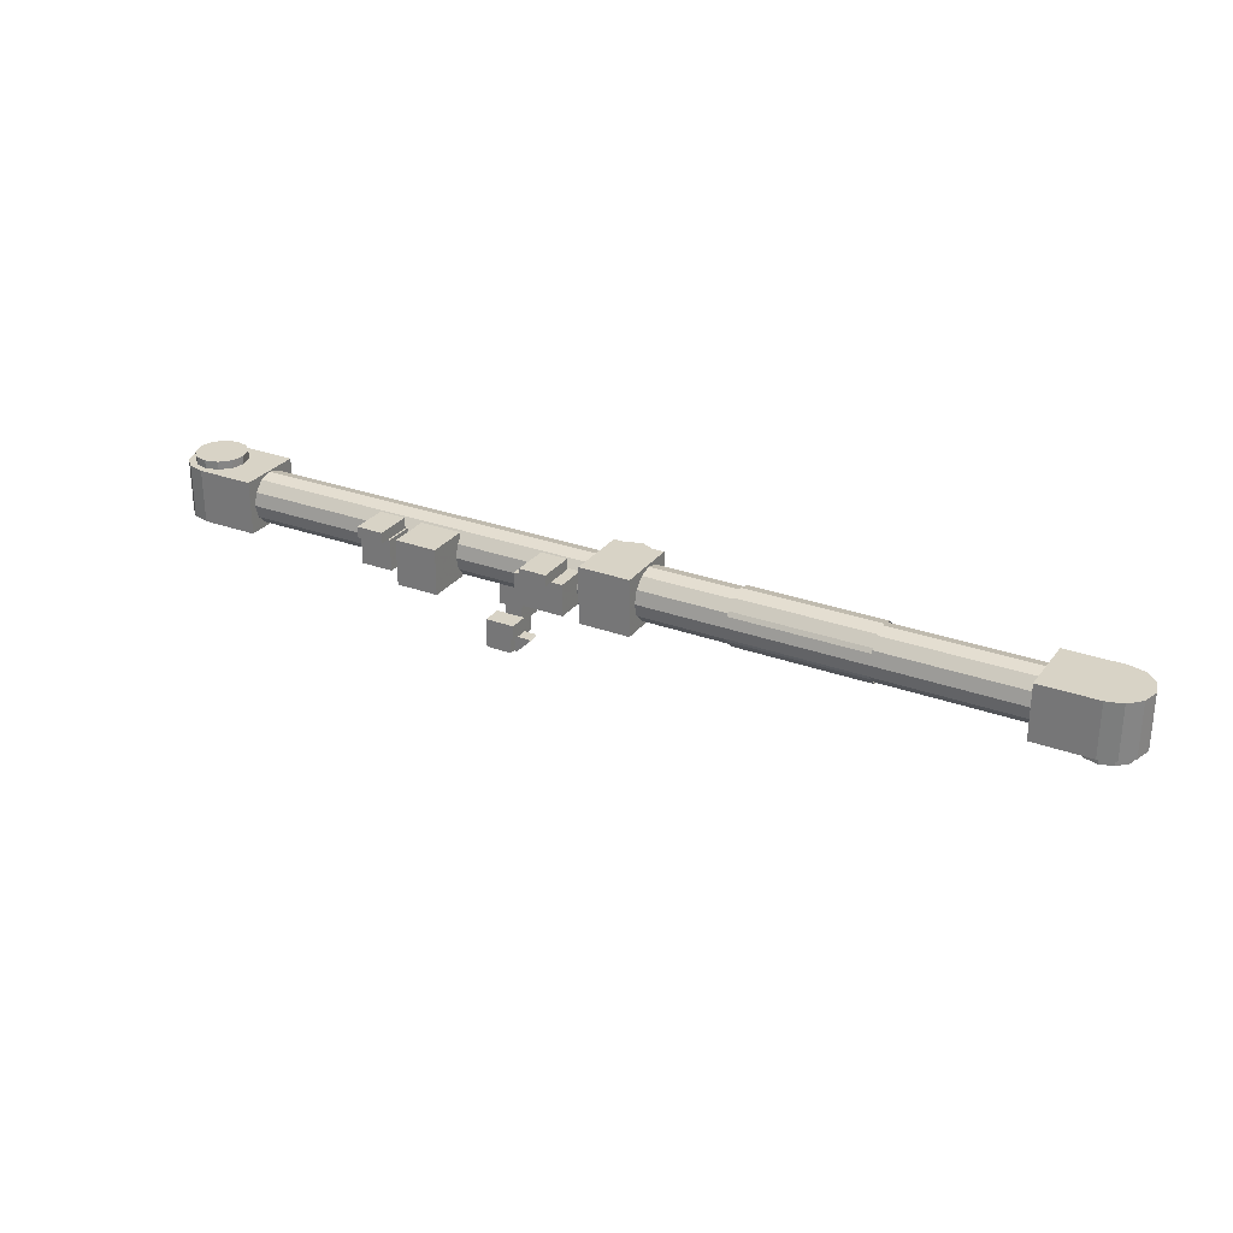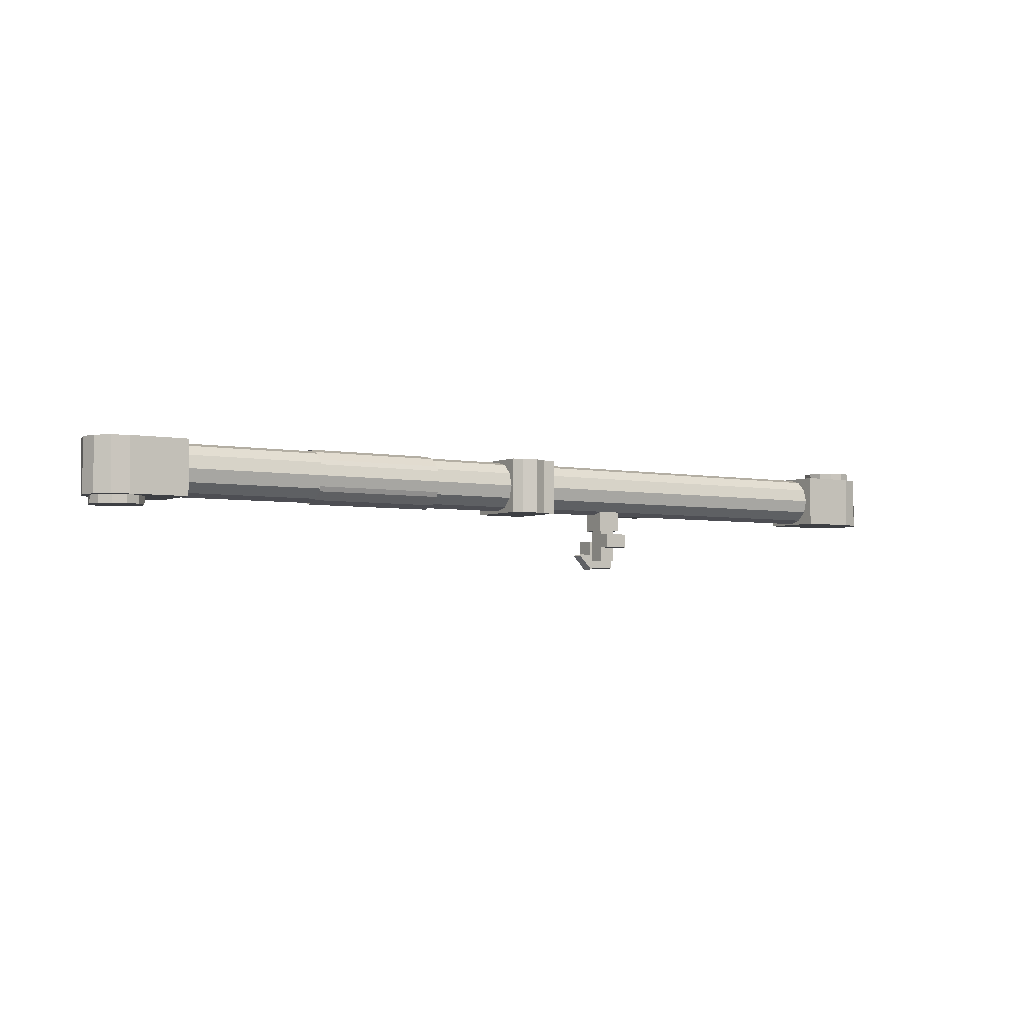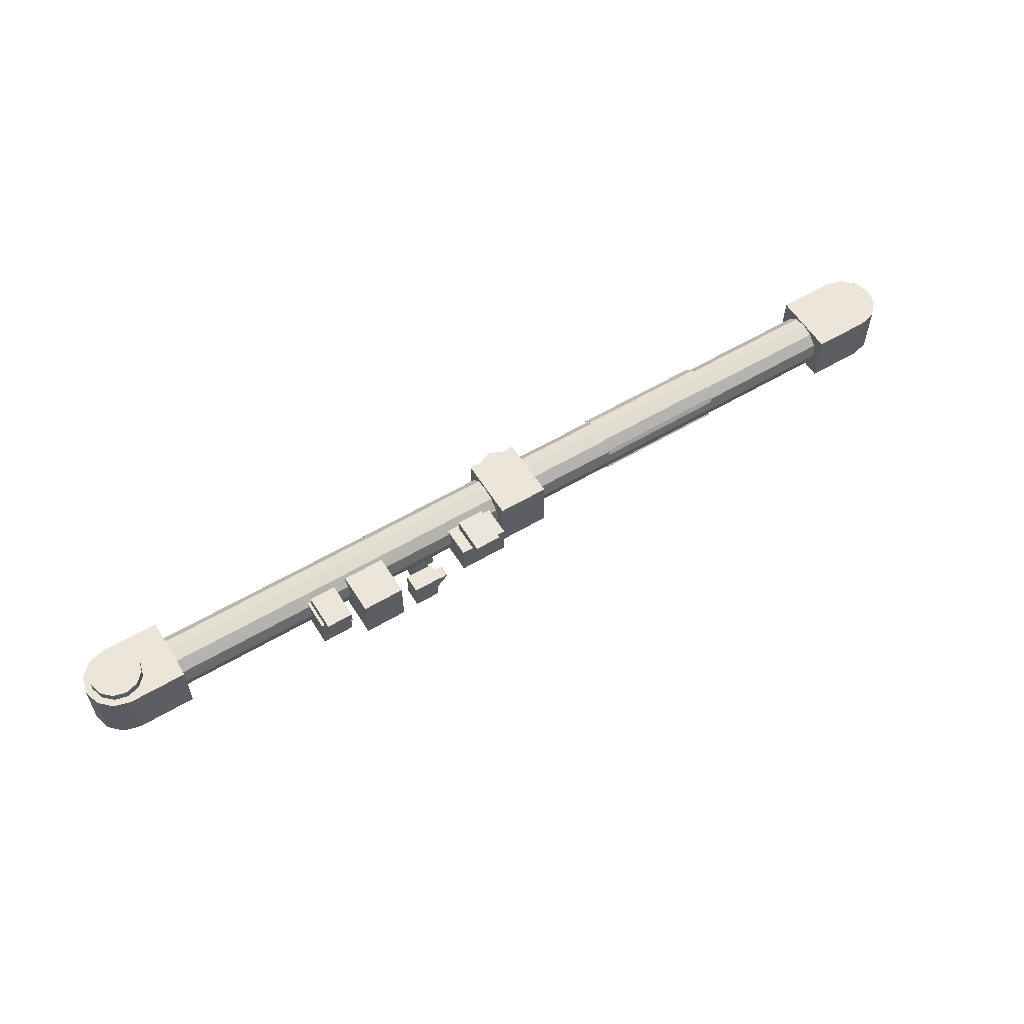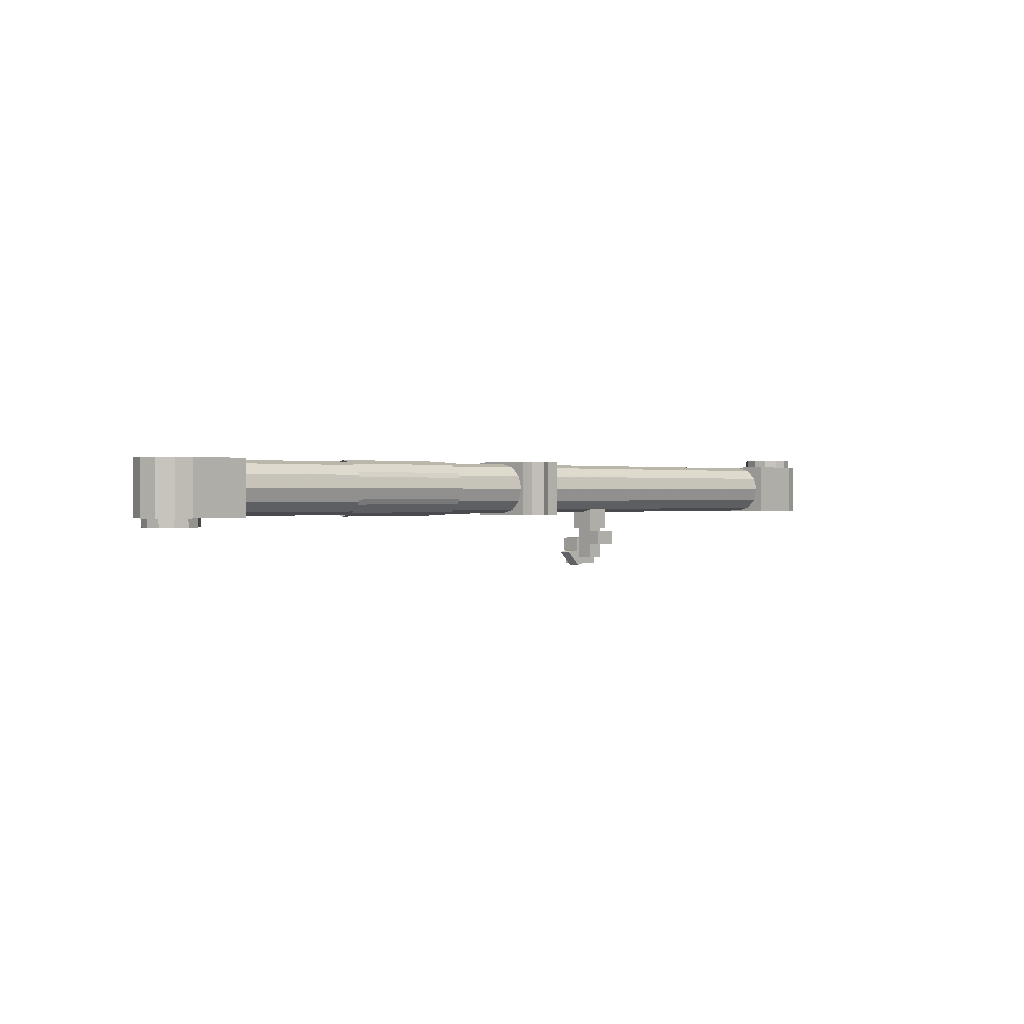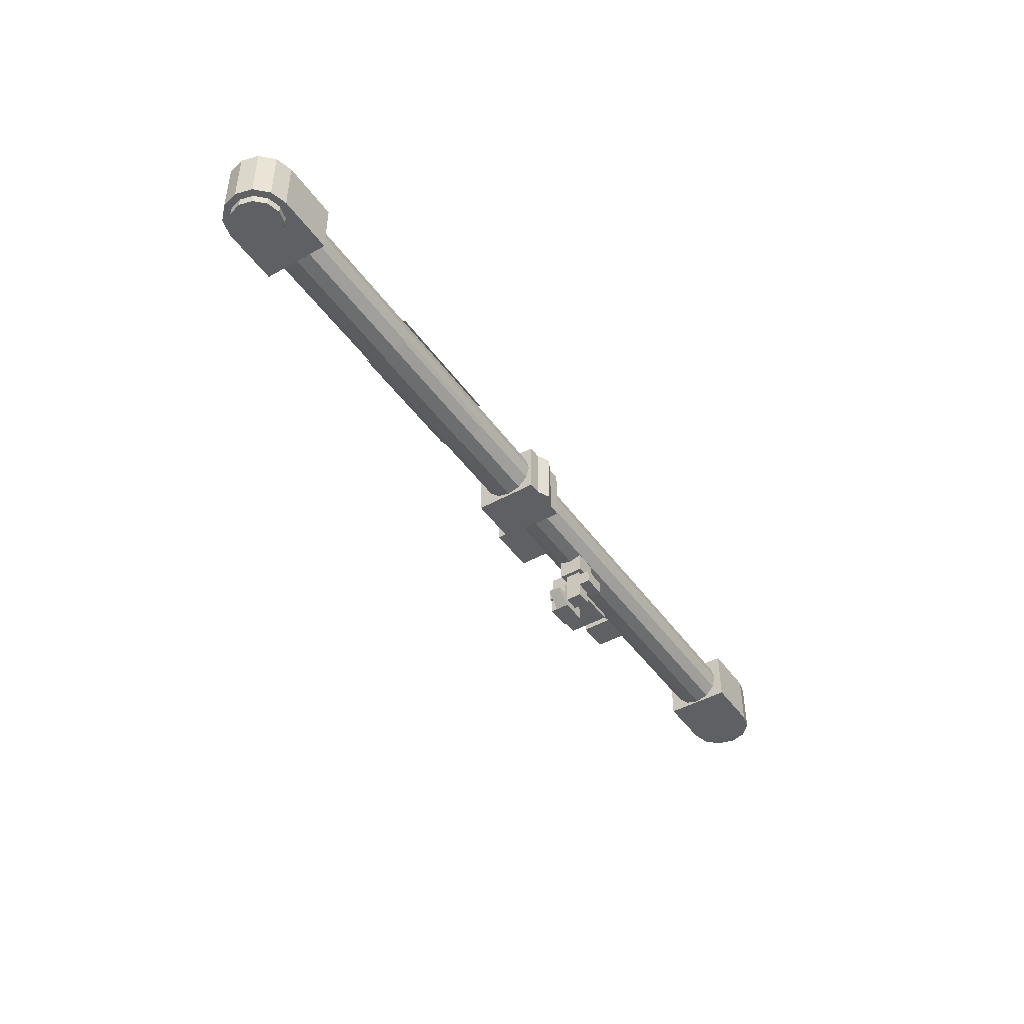
<metadata>
{"format":"obj","ext":"obj","renderer":"f3d","projection":"perspective","resolution":1024,"background":"white","views":[{"elev":28.2,"azim":29.2,"up":"+Z"},{"elev":-3.8,"azim":146.6,"up":"+Z"},{"elev":57.3,"azim":-31.7,"up":"+Z"},{"elev":0.6,"azim":133.9,"up":"+Z"},{"elev":-45.1,"azim":123.0,"up":"+Z"}]}
</metadata>
<code>
v -272.7 0.2356 6.3
v -162.9 11.38 9.286
v -162.9 0.2356 6.3
v -272.7 11.38 9.286
v -272.7 -10.91 9.286
v -162.9 -10.91 9.286
v -162.9 18.64 15.91
v -272.7 18.64 15.91
v -272.7 -18.18 16.56
v -162.9 -18.18 16.56
v -272.7 -20.48 19.88
v -272.7 -20.48 19.88
v -162.9 -18.18 16.56
v -162.9 -18.18 16.56
v -162.9 -20.48 19.88
v -272.7 -18.18 16.56
v -272.7 18.64 15.91
v -272.7 18.64 15.91
v -162.9 20.49 19.88
v -162.9 20.49 19.88
v -162.9 18.64 15.91
v -272.7 20.49 19.88
v -451.8 -22.02 -39.54
v -451.8 -16.16 -27.56
v -451.8 -22.02 -27.56
v -451.8 -16.16 -39.54
v -449.1 -22.02 -27.56
v -449.1 -16.16 -27.56
v -451.8 -6.098 -39.54
v -449.1 -6.098 -27.56
v -439.7 -6.098 -27.56
v -439.7 -16.16 -27.56
v -438.4 -6.098 -28.91
v -450.4 -6.098 -40.9
v -450.4 -16.16 -40.9
v -438.4 -16.16 -28.91
v -473 -22.02 -39.54
v -473 -22.02 -15.92
v -449.1 -22.02 -15.92
v -473 -6.098 -39.54
v -473 -6.098 -15.92
v -449.1 -6.098 -15.92
v -468.4 -9.445 14.6
v -468.4 10.55 -6.575
v -468.4 -9.445 -6.575
v -468.4 10.55 14.6
v -465.1 7.199 -6.575
v -448.4 10.55 -6.575
v -451.8 7.199 -6.575
v -448.4 -9.445 14.6
v -448.4 -9.445 -6.575
v -448.4 10.55 14.6
v -465.1 -6.098 -6.575
v -451.8 -6.098 -6.575
v -465.1 7.199 -21.41
v -451.8 7.199 -33.4
v -465.1 7.199 -33.4
v -451.8 7.199 -21.41
v -451.8 16.82 -9.774
v -465.1 7.199 -9.774
v -451.8 7.199 -9.774
v -471.8 16.82 -9.774
v -451.8 16.82 -21.41
v -471.8 16.82 -21.41
v -471.8 7.199 -9.774
v -471.8 7.199 -21.41
v -451.8 -6.098 -33.4
v -465.1 -6.098 -33.4
v -545.9 -48.77 41.5
v -567.9 -48.77 50.28
v -567.9 -48.77 41.5
v -545.9 -48.77 50.28
v -567.9 -18.25 50.28
v -567.9 -18.25 41.5
v -545.9 -18.25 50.28
v -545.9 -18.25 41.5
v -544.2 -41.32 16.02
v -570.5 -41.32 41.5
v -570.5 -41.32 16.02
v -544.2 -41.32 41.5
v -570.5 -14.13 41.5
v -570.5 -41.32 16.02
v -570.5 -41.32 41.5
v -570.5 -14.13 16.02
v -544.2 -41.32 16.02
v -544.2 -14.13 41.5
v -544.2 -41.32 41.5
v -544.2 -14.13 16.02
v -498.8 -48.66 10.21
v -533.5 -48.66 47.31
v -533.5 -48.66 10.21
v -498.8 -48.66 47.31
v -533.5 -14.13 47.31
v -533.5 -48.66 10.21
v -533.5 -48.66 47.31
v -533.5 -14.13 10.21
v -498.8 -48.66 10.21
v -498.8 -14.13 47.31
v -498.8 -48.66 47.31
v -498.8 -14.13 10.21
v -403.7 -48.77 41.5
v -425.6 -48.77 50.28
v -425.6 -48.77 41.5
v -403.7 -48.77 50.28
v -425.6 -18.25 50.28
v -425.6 -48.77 41.5
v -425.6 -48.77 50.28
v -425.6 -18.25 41.5
v -403.7 -48.77 41.5
v -403.7 -18.25 50.28
v -403.7 -48.77 50.28
v -403.7 -18.25 41.5
v -394.3 -41.32 16.02
v -435 -41.32 41.5
v -435 -41.32 16.02
v -394.3 -41.32 41.5
v -435 -14.13 41.5
v -435 -41.32 16.02
v -435 -41.32 41.5
v -435 -14.13 16.02
v -394.3 -41.32 16.02
v -394.3 -14.13 41.5
v -394.3 -41.32 41.5
v -394.3 -14.13 16.02
v -388.3 23.96 51.8
v -377.7 23.96 5.715
v -388.3 23.96 5.715
v -377.7 23.96 51.8
v -367.2 -28.56 5.715
v -356.6 23.96 5.715
v -346.1 -28.56 5.715
v -367.2 29 5.715
v -367.2 29 51.8
v -388.3 -28.56 51.8
v -367.2 -28.56 51.8
v -377.7 23.96 51.8
v -356.6 23.96 51.8
v -346.1 23.96 5.715
v -356.6 23.96 5.715
v -346.1 23.96 51.8
v -367.2 29 51.8
v -367.2 29 5.715
v -388.3 23.96 51.8
v -388.3 -28.56 5.715
v -388.3 23.96 5.715
v -346.1 23.96 5.715
v -346.1 23.96 51.8
v -346.1 -28.56 51.8
v -377.7 23.96 5.715
v -356.6 23.96 51.8
v -367.2 -28.56 5.715
v -388.3 -28.56 51.8
v -388.3 -28.56 5.715
v -367.2 -28.56 51.8
v -346.1 -28.56 5.715
v -346.1 -28.56 51.8
v -716 11.03 50.81
v -713.2 0.4392 57.52
v -713.2 0.4392 50.81
v -716 11.03 57.52
v -723.8 18.78 50.81
v -723.8 18.78 57.52
v -734.4 21.62 50.81
v -734.4 21.62 57.52
v -744.9 18.78 50.81
v -744.9 18.78 57.52
v -752.7 11.03 50.81
v -752.7 11.03 57.52
v -755.5 0.4392 50.81
v -755.5 0.4392 57.52
v -752.7 -10.15 50.81
v -752.7 -10.15 57.52
v -744.9 -17.9 50.81
v -744.9 -17.9 57.52
v -734.4 -20.74 57.52
v -734.4 -20.74 50.81
v -723.8 -17.9 50.81
v -723.8 -17.9 57.52
v -761.4 0.4392 50.81
v -757.7 -13.07 50.81
v -716 -10.15 57.52
v -716 -10.15 50.81
v -747.9 -22.95 6.706
v -734.4 27.45 6.706
v -734.4 -26.57 6.706
v -747.9 23.83 6.706
v -757.7 13.94 50.81
v -747.9 23.83 50.81
v -747.9 -22.95 50.81
v -734.4 27.45 50.81
v -734.4 27.45 50.81
v -734.4 -26.57 50.81
v -734.4 -26.57 50.81
v -734.4 27.45 50.81
v -747.9 23.83 6.706
v -747.9 23.83 50.81
v -734.4 27.45 6.706
v -687.3 -26.57 6.706
v -687.3 27.45 6.706
v -757.7 13.94 6.706
v -757.7 13.94 50.81
v -687.3 -26.57 50.81
v -687.3 27.45 50.81
v -761.4 0.4392 50.81
v -761.4 0.4392 6.706
v -757.7 -13.07 50.81
v -757.7 -13.07 6.706
v -687.3 -26.57 6.706
v -687.3 27.45 50.81
v -687.3 -26.57 50.81
v -687.3 27.45 6.706
v -747.9 -22.95 6.706
v -747.9 -22.95 50.81
v -734.4 -26.57 50.81
v -734.4 -26.57 6.706
v -757.7 -13.07 6.706
v -757.7 13.94 6.706
v -761.4 0.4392 6.706
v -47.05 10.81 47.1
v -687.3 0.2197 49.94
v -47.05 0.2196 49.94
v -687.3 10.81 47.1
v -21.18 2.694e-05 6.707
v -18.34 10.59 -2.637e-05
v -21.18 2.637e-05 -3.023e-05
v -18.34 10.59 6.707
v -10.59 18.34 -2.833e-05
v -10.59 18.34 6.707
v -1.495e-05 21.18 -2.55e-05
v -1.251e-05 21.18 6.707
v 10.59 18.34 6.707
v 10.59 18.34 -2.736e-05
v 18.34 10.59 6.707
v 18.34 10.59 -2.838e-05
v 21.18 2.107e-05 -2.828e-05
v 21.18 2.164e-05 6.707
v 18.34 -10.59 -3.214e-05
v 18.34 -10.59 6.707
v 10.59 -18.34 6.707
v 10.59 -18.34 -3.018e-05
v -5.771e-06 -21.18 -3.302e-05
v -3.325e-06 -21.18 6.707
v -10.59 -18.34 -3.115e-05
v -10.59 -18.34 6.707
v 27.01 2.136e-05 6.707
v 23.39 -13.51 6.707
v -18.34 -10.59 -3.013e-05
v -18.34 -10.59 6.707
v 13.51 -23.39 50.81
v -1.042e-05 27.01 50.81
v 1.469e-06 -27.01 50.81
v 13.51 23.39 50.81
v 23.39 13.51 6.707
v 13.51 23.39 6.707
v 13.51 -23.39 6.707
v -1.134e-05 27.01 6.707
v -1.134e-05 27.01 6.707
v 5.556e-07 -27.01 6.707
v 5.556e-07 -27.01 6.707
v -1.134e-05 27.01 6.707
v 13.51 23.39 50.81
v 13.51 23.39 6.707
v -1.042e-05 27.01 50.81
v -47.05 -27.01 50.81
v -47.05 27.01 50.81
v 23.39 13.51 50.81
v 23.39 13.51 6.707
v -47.05 -27.01 6.707
v -47.05 27.01 6.707
v 27.01 2.463e-05 50.81
v 27.01 2.136e-05 6.707
v 23.39 -13.51 50.81
v 23.39 -13.51 6.707
v -47.05 -27.01 50.81
v -47.05 27.01 6.707
v -47.05 -27.01 6.707
v -47.05 27.01 50.81
v 13.51 -23.39 50.81
v 13.51 -23.39 6.707
v 5.556e-07 -27.01 6.707
v 1.469e-06 -27.01 50.81
v 23.39 -13.51 50.81
v 23.39 13.51 50.81
v 27.01 2.463e-05 50.81
v -687.3 0.2197 7.577
v -47.05 10.81 10.42
v -47.05 0.2196 7.577
v -687.3 10.81 10.42
v -47.05 -10.37 47.1
v -687.3 -18.12 39.35
v -47.05 -18.12 39.35
v -687.3 -10.37 47.1
v -687.3 -20.96 28.76
v -47.05 -18.12 18.17
v -47.05 -20.96 28.76
v -687.3 -18.12 18.17
v -687.3 -10.37 10.42
v -47.05 -10.37 10.42
v -47.05 18.56 18.17
v -687.3 18.56 18.17
v -47.05 21.4 28.76
v -687.3 18.56 39.35
v -47.05 18.56 39.35
v -687.3 21.4 28.76
v -162.9 0.6684 51.22
v -272.7 11.81 48.23
v -272.7 0.6684 51.22
v -162.9 11.81 48.23
v -162.9 -10.48 48.23
v -272.7 -10.48 48.23
v -272.7 19.08 41.61
v -162.9 19.08 41.61
v -162.9 -17.75 40.96
v -272.7 -17.75 40.96
v -162.9 -20.05 37.64
v -162.9 -20.05 37.64
v -272.7 -17.75 40.96
v -272.7 -17.75 40.96
v -272.7 -20.05 37.64
v -162.9 -17.75 40.96
v -162.9 19.08 41.61
v -162.9 19.08 41.61
v -272.7 20.92 37.64
v -272.7 20.92 37.64
v -272.7 19.08 41.61
v -162.9 20.92 37.64
f 1 2 3
f 4 2 1
f 5 3 6
f 1 3 5
f 4 7 2
f 8 7 4
f 9 6 10
f 5 6 9
f 11 13 15
f 16 14 12
f 17 19 21
f 22 20 18
f 23 24 25
f 26 24 23
f 24 27 25
f 24 28 27
f 29 30 31
f 26 32 28
f 29 33 34
f 31 33 29
f 26 28 24
f 35 33 36
f 34 33 35
f 33 32 36
f 33 31 32
f 36 26 35
f 36 32 26
f 29 35 26
f 29 34 35
f 31 28 32
f 31 30 28
f 25 37 23
f 25 38 37
f 39 38 25
f 39 25 27
f 37 26 23
f 40 26 37
f 40 29 26
f 41 29 40
f 41 30 29
f 42 30 41
f 42 38 39
f 42 41 38
f 38 40 37
f 41 40 38
f 28 39 27
f 28 42 39
f 30 42 28
f 43 44 45
f 46 44 43
f 47 48 49
f 44 48 47
f 48 50 51
f 48 52 50
f 51 43 45
f 50 43 51
f 46 48 44
f 46 52 48
f 44 53 45
f 44 47 53
f 54 48 51
f 49 48 54
f 45 54 51
f 53 54 45
f 55 56 57
f 55 58 56
f 59 60 61
f 59 62 60
f 47 61 60
f 47 49 61
f 62 63 64
f 62 59 63
f 63 61 58
f 63 59 61
f 55 63 58
f 64 63 55
f 55 65 66
f 60 65 55
f 58 67 56
f 68 56 67
f 57 56 68
f 68 55 57
f 58 54 67
f 58 61 54
f 54 68 67
f 54 53 68
f 60 68 53
f 60 55 68
f 49 54 61
f 53 47 60
f 64 55 66
f 62 66 65
f 62 64 66
f 60 62 65
f 69 70 71
f 72 70 69
f 73 71 70
f 73 74 71
f 69 75 72
f 76 75 69
f 75 70 72
f 75 73 70
f 71 76 69
f 74 76 71
f 73 76 74
f 73 75 76
f 77 78 79
f 80 78 77
f 81 82 83
f 81 84 82
f 85 86 87
f 88 86 85
f 86 83 87
f 86 81 83
f 82 88 85
f 84 88 82
f 89 90 91
f 92 90 89
f 93 94 95
f 93 96 94
f 97 98 99
f 100 98 97
f 98 95 99
f 98 93 95
f 94 100 97
f 96 100 94
f 101 102 103
f 104 102 101
f 105 106 107
f 105 108 106
f 109 110 111
f 112 110 109
f 110 107 111
f 110 105 107
f 106 112 109
f 108 112 106
f 105 112 108
f 105 110 112
f 113 114 115
f 116 114 113
f 117 118 119
f 117 120 118
f 121 122 123
f 124 122 121
f 122 119 123
f 122 117 119
f 118 124 121
f 120 124 118
f 125 126 127
f 125 128 126
f 129 130 131
f 132 130 129
f 133 134 135
f 133 136 134
f 137 138 139
f 137 140 138
f 139 141 137
f 142 141 139
f 141 126 128
f 141 142 126
f 143 144 134
f 143 145 144
f 130 146 131
f 131 147 148
f 146 147 131
f 136 143 134
f 145 149 144
f 149 129 144
f 149 132 129
f 147 150 148
f 150 135 148
f 150 133 135
f 151 152 153
f 154 152 151
f 155 154 151
f 156 154 155
f 157 158 159
f 157 160 158
f 161 160 157
f 161 162 160
f 163 162 161
f 163 164 162
f 164 165 166
f 164 163 165
f 166 167 168
f 166 165 167
f 168 169 170
f 168 167 169
f 170 171 172
f 170 169 171
f 172 173 174
f 172 171 173
f 175 173 176
f 174 173 175
f 177 175 176
f 177 178 175
f 171 179 180
f 169 179 171
f 159 181 182
f 159 158 181
f 177 181 178
f 182 181 177
f 178 174 175
f 178 172 174
f 181 172 178
f 181 170 172
f 158 170 181
f 158 168 170
f 160 168 158
f 160 166 168
f 162 166 160
f 162 164 166
f 183 184 185
f 186 184 183
f 165 187 167
f 165 188 187
f 173 180 189
f 171 180 173
f 169 187 179
f 167 187 169
f 163 188 165
f 190 188 163
f 176 189 192
f 176 173 189
f 194 195 196
f 194 197 195
f 184 198 185
f 184 199 198
f 196 200 201
f 196 195 200
f 202 191 193
f 203 191 202
f 204 200 205
f 201 200 204
f 206 205 207
f 204 205 206
f 208 209 210
f 211 209 208
f 206 212 213
f 206 207 212
f 208 214 215
f 210 214 208
f 213 215 214
f 213 212 215
f 194 211 197
f 194 209 211
f 216 186 183
f 217 186 216
f 216 218 217
f 219 220 221
f 219 222 220
f 223 224 225
f 226 224 223
f 226 227 224
f 228 227 226
f 228 229 227
f 230 229 228
f 229 231 232
f 229 230 231
f 232 233 234
f 232 231 233
f 235 233 236
f 234 233 235
f 237 236 238
f 235 236 237
f 237 239 240
f 237 238 239
f 241 239 242
f 240 239 241
f 242 243 241
f 244 243 242
f 238 245 246
f 236 245 238
f 223 247 248
f 223 225 247
f 244 247 243
f 248 247 244
f 243 240 241
f 247 240 243
f 247 237 240
f 225 237 247
f 225 235 237
f 225 234 235
f 224 234 225
f 224 232 234
f 227 232 224
f 227 229 232
f 249 250 251
f 252 250 249
f 231 253 233
f 231 254 253
f 239 246 255
f 238 246 239
f 236 253 245
f 233 253 236
f 230 254 231
f 257 254 230
f 242 255 259
f 242 239 255
f 260 261 262
f 260 263 261
f 250 264 251
f 250 265 264
f 262 266 267
f 262 261 266
f 268 256 258
f 269 256 268
f 267 270 271
f 267 266 270
f 271 272 273
f 271 270 272
f 274 275 276
f 277 275 274
f 273 278 279
f 273 272 278
f 280 274 276
f 281 274 280
f 279 281 280
f 279 278 281
f 277 260 275
f 277 263 260
f 282 252 249
f 283 252 282
f 282 284 283
f 285 286 287
f 288 286 285
f 289 290 291
f 289 292 290
f 293 294 295
f 296 294 293
f 297 287 298
f 285 287 297
f 288 299 286
f 300 299 288
f 301 302 303
f 301 304 302
f 221 292 289
f 221 220 292
f 291 293 295
f 291 290 293
f 296 298 294
f 297 298 296
f 300 301 299
f 304 301 300
f 303 222 219
f 303 302 222
f 93 100 96
f 93 98 100
f 305 306 307
f 308 306 305
f 309 307 310
f 305 307 309
f 308 311 306
f 312 311 308
f 313 310 314
f 309 310 313
f 315 317 319
f 320 318 316
f 321 323 325
f 326 324 322

</code>
